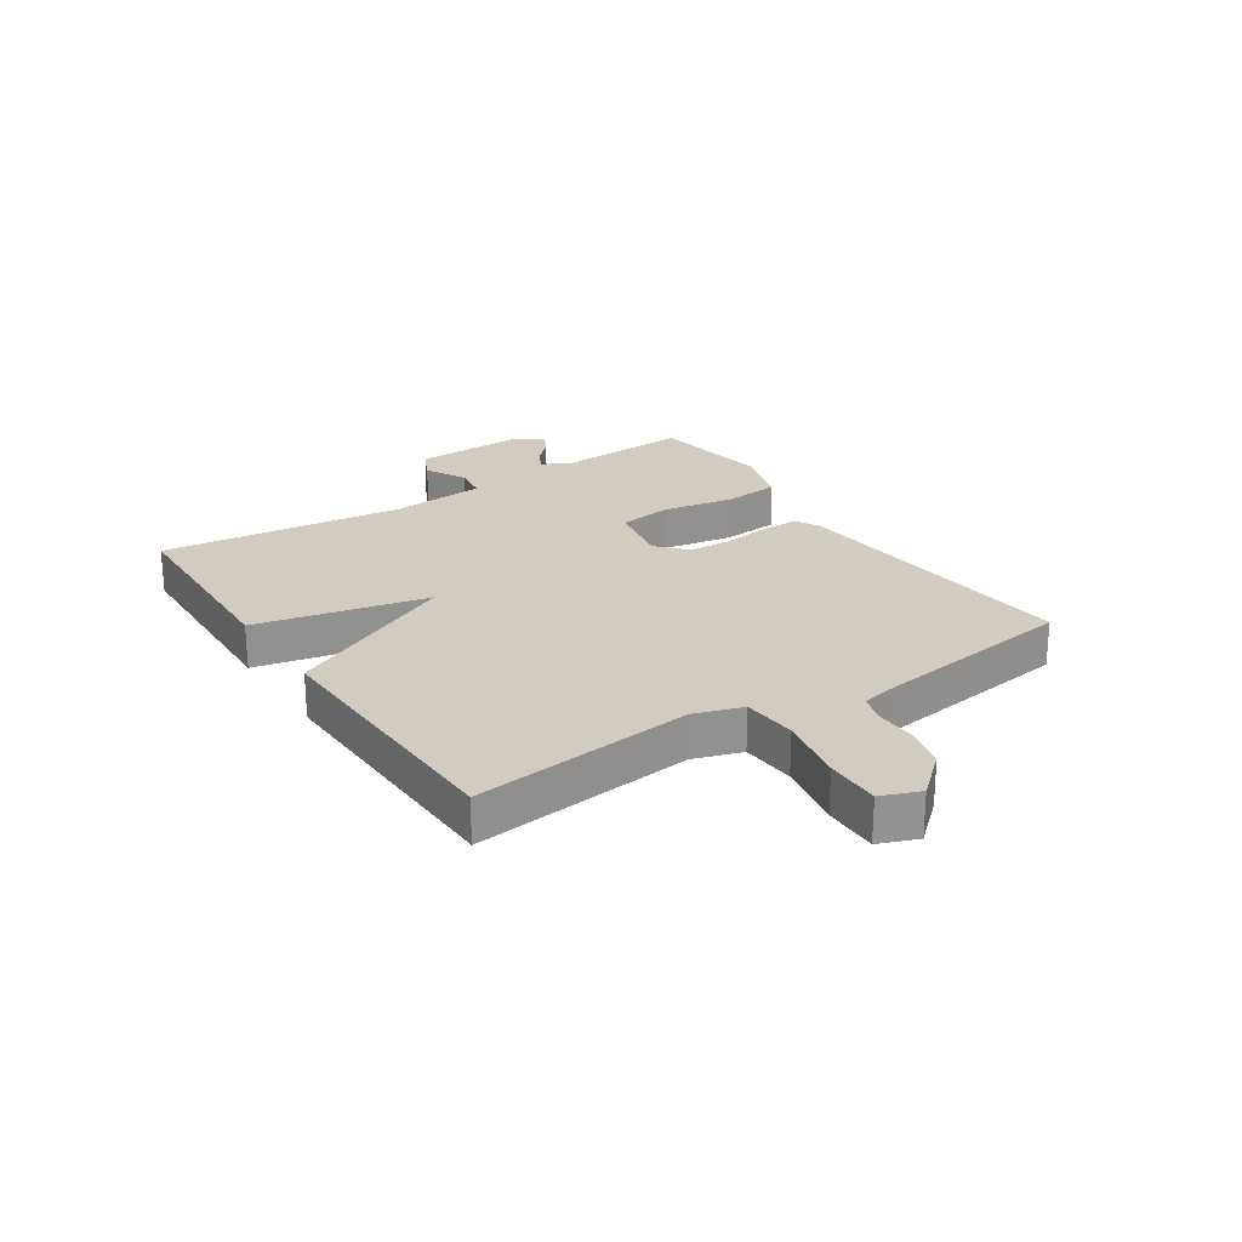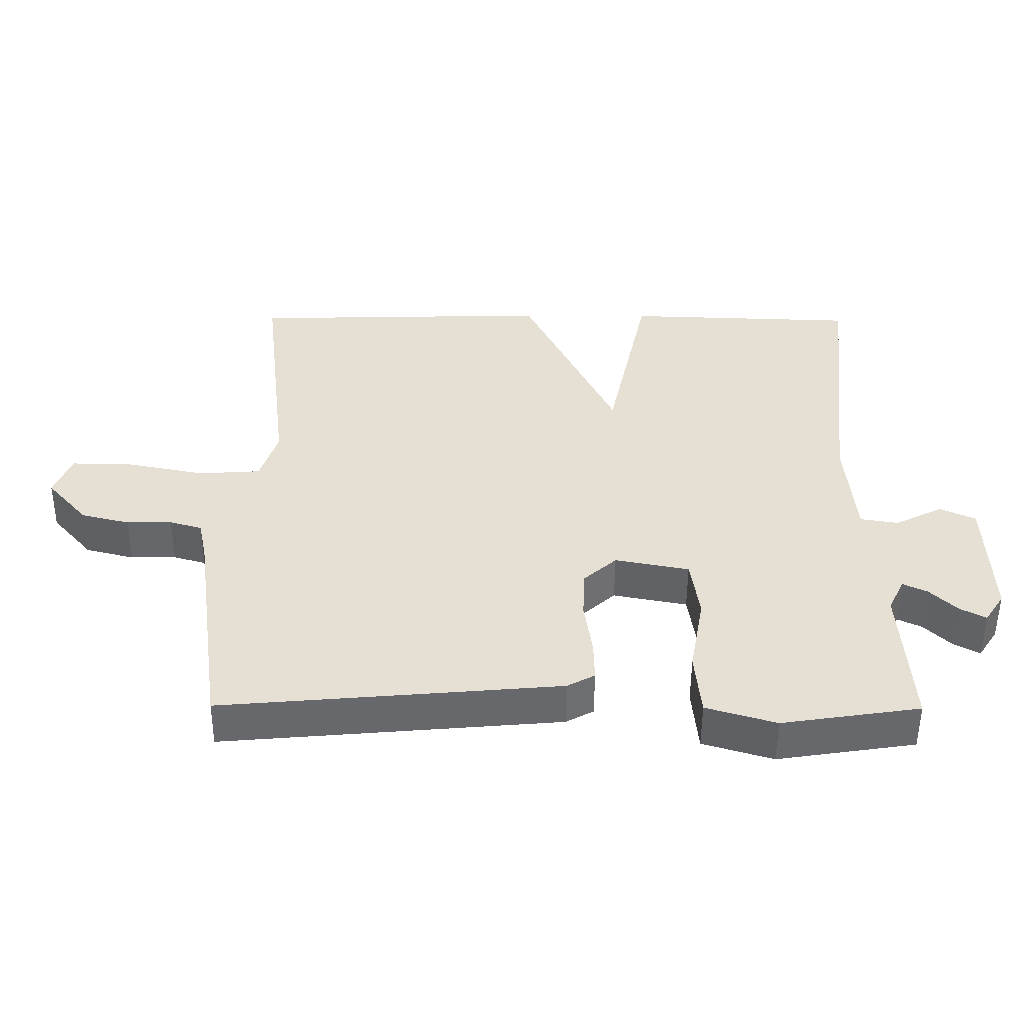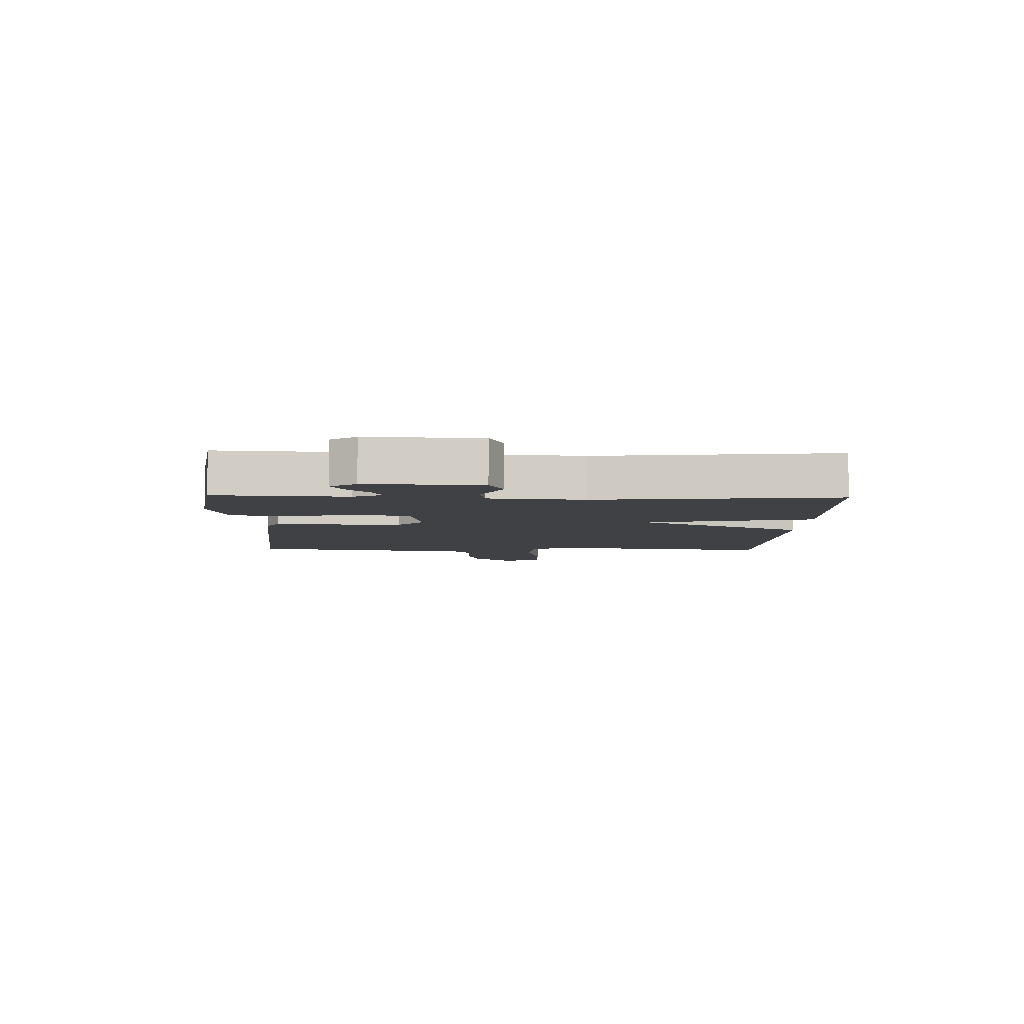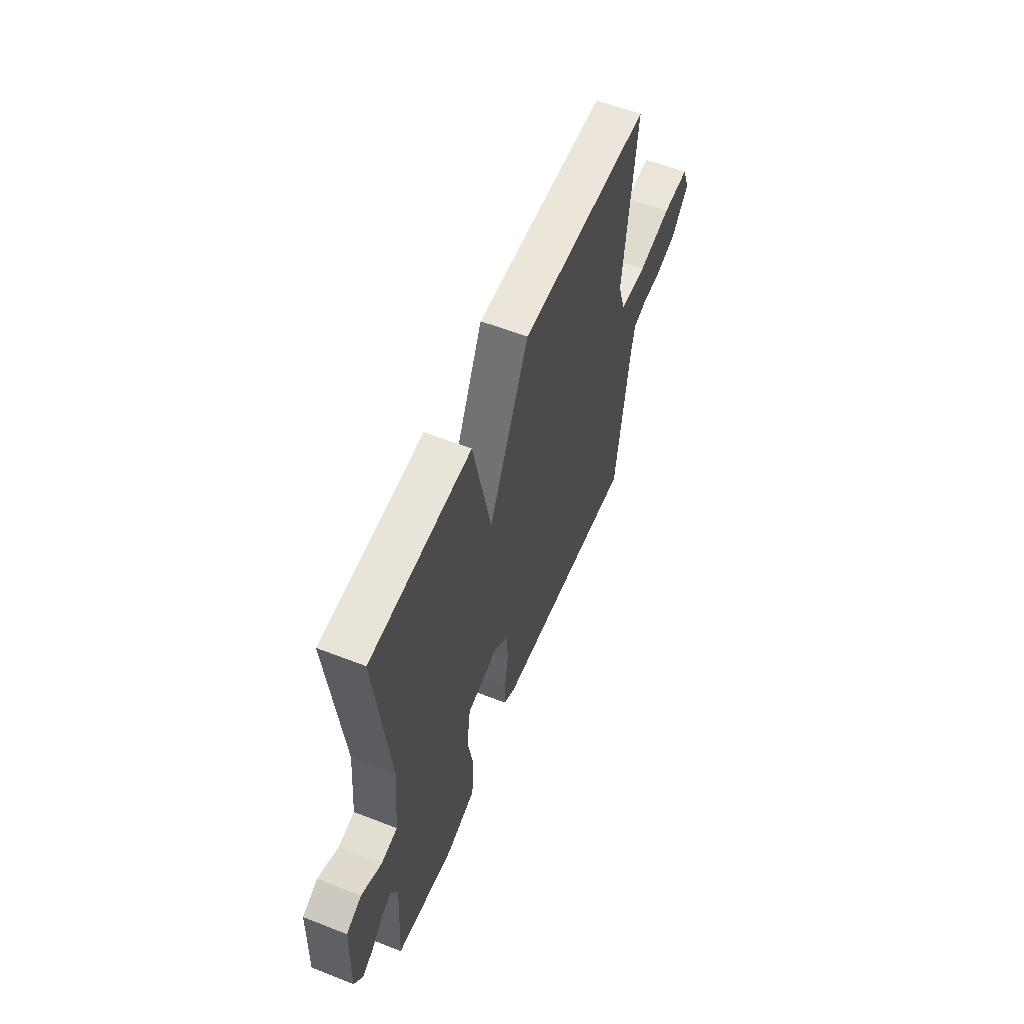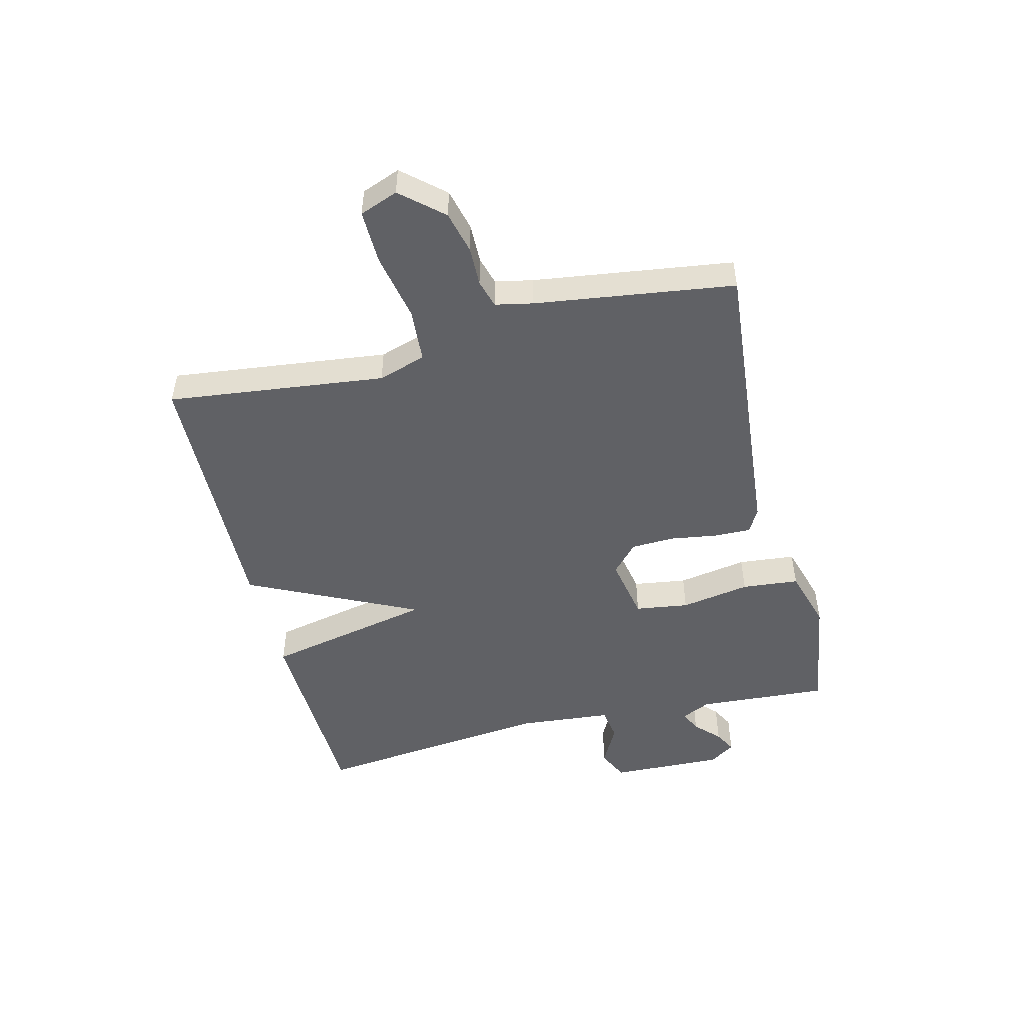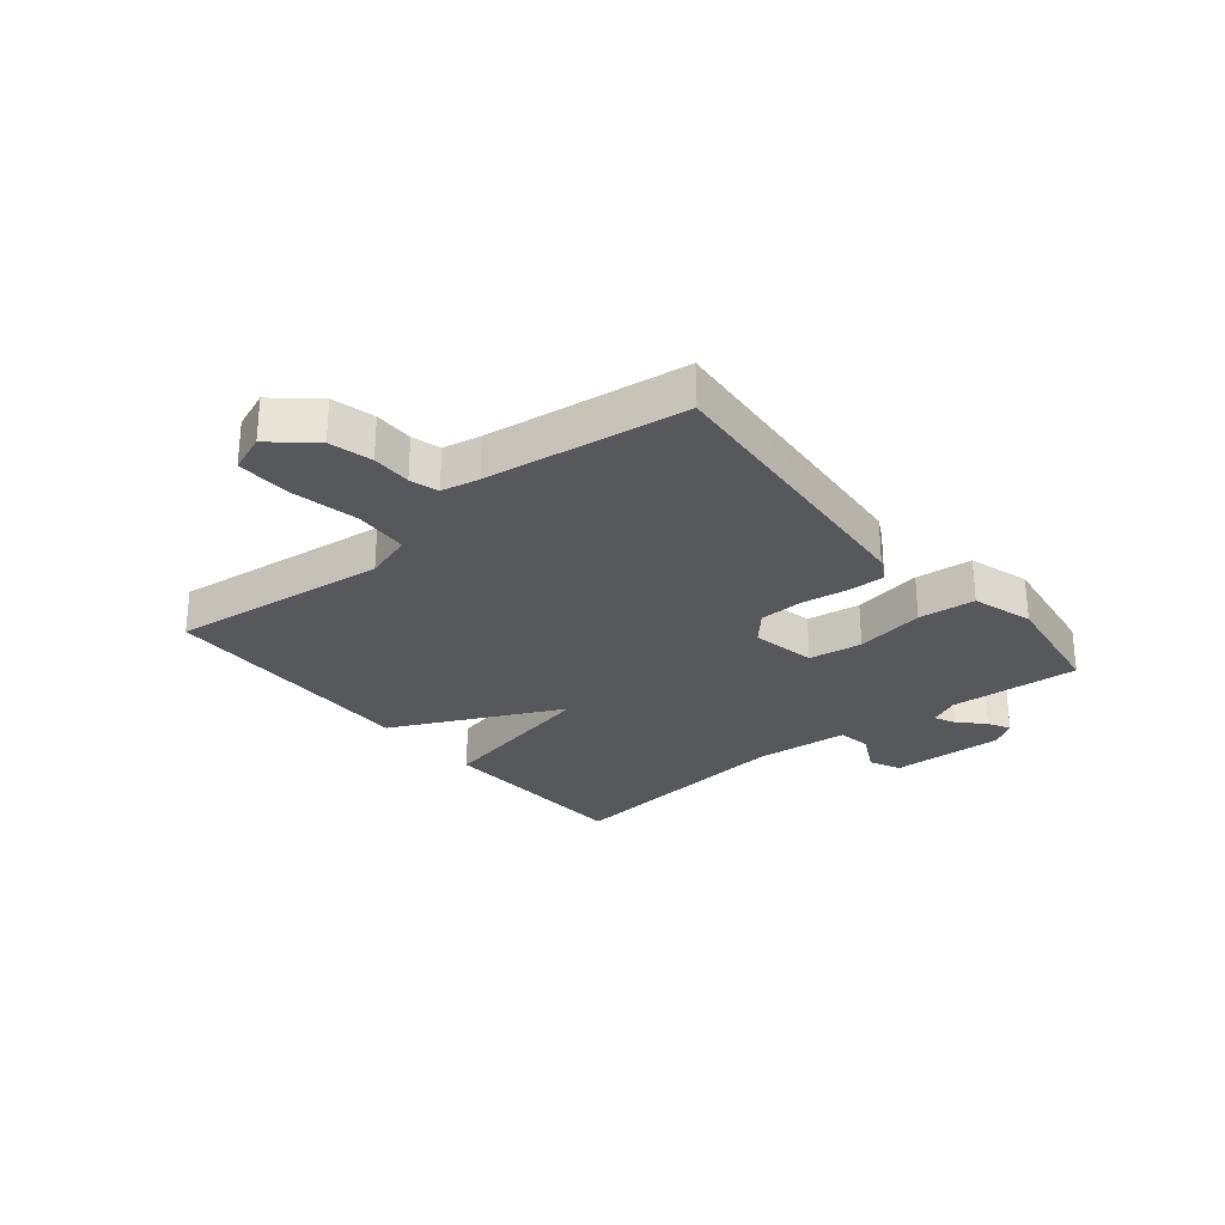
<metadata>
{"format":"obj","ext":"obj","renderer":"f3d","projection":"perspective","resolution":1024,"background":"white","views":[{"elev":23.9,"azim":56.6,"up":"+Y"},{"elev":-52.1,"azim":179.7,"up":"+Z"},{"elev":-5.9,"azim":-91.8,"up":"+Y"},{"elev":58.0,"azim":-68.0,"up":"+Z"},{"elev":-49.3,"azim":103.8,"up":"+Y"},{"elev":-27.7,"azim":129.5,"up":"+Y"}]}
</metadata>
<code>
v 0.5 0.07 0.5
v 0.457 0.07 0.13
v 0.483 0.07 0.049
v 0.575 0.07 0.043
v 0.69 0.07 0.066
v 0.782 0.07 0.068
v 0.807 0.07 0.003
v 0.746 0.07 -0.067
v 0.674 0.07 -0.085
v 0.607 0.07 -0.084
v 0.559 0.07 -0.098
v 0.546 0.07 -0.162
v 0.5 0.07 -0.5
v -0.001 0.07 -0.456
v -0.042 0.07 -0.434
v -0.041 0.07 -0.372
v -0.029 0.07 -0.291
v -0.032 0.07 -0.217
v -0.081 0.07 -0.173
v -0.191 0.07 -0.194
v -0.204 0.07 -0.285
v -0.183 0.07 -0.403
v -0.192 0.07 -0.5
v -0.296 0.07 -0.531
v -0.5 0.07 -0.5
v -0.486 0.07 -0.277
v -0.51 0.07 -0.227
v -0.546 0.07 -0.244
v -0.587 0.07 -0.284
v -0.625 0.07 -0.304
v -0.654 0.07 -0.26
v -0.648 0.07 -0.067
v -0.595 0.07 -0.042
v -0.525 0.07 -0.078
v -0.468 0.07 -0.069
v -0.454 0.07 0.092
v -0.5 0.07 0.5
v -0.153 0.07 0.512
v -0.091 0.07 0.224
v 0.047 0.07 0.512
v 0.5 0 0.5
v 0.457 0 0.13
v 0.483 0 0.049
v 0.575 0 0.043
v 0.69 0 0.066
v 0.782 0 0.068
v 0.807 0 0.003
v 0.746 0 -0.067
v 0.674 0 -0.085
v 0.607 0 -0.084
v 0.559 0 -0.098
v 0.546 0 -0.162
v 0.5 0 -0.5
v -0.001 0 -0.456
v -0.042 0 -0.434
v -0.041 0 -0.372
v -0.029 0 -0.291
v -0.032 0 -0.217
v -0.081 0 -0.173
v -0.191 0 -0.194
v -0.204 0 -0.285
v -0.183 0 -0.403
v -0.192 0 -0.5
v -0.296 0 -0.531
v -0.5 0 -0.5
v -0.486 0 -0.277
v -0.51 0 -0.227
v -0.546 0 -0.244
v -0.587 0 -0.284
v -0.625 0 -0.304
v -0.654 0 -0.26
v -0.648 0 -0.067
v -0.595 0 -0.042
v -0.525 0 -0.078
v -0.468 0 -0.069
v -0.454 0 0.092
v -0.5 0 0.5
v -0.153 0 0.512
v -0.091 0 0.224
v 0.047 0 0.512
f 39 40 1 2
f 36 37 38 39
f 39 2 3
f 36 39 3
f 35 36 3
f 34 35 3 4
f 32 33 34
f 31 32 34
f 30 31 34
f 29 30 34
f 28 29 34
f 27 28 34
f 26 27 34 4
f 24 25 26
f 23 24 26
f 22 23 26
f 21 22 26
f 20 21 26
f 20 26 4 5
f 5 6 7
f 20 5 7
f 19 20 7
f 18 19 7
f 17 18 7
f 15 16 17
f 14 15 17
f 13 14 17
f 12 13 17
f 11 12 17
f 11 17 7
f 10 11 7
f 7 8 9 10
f 42 41 80 79
f 79 78 77 76
f 43 42 79
f 43 79 76
f 43 76 75
f 44 43 75 74
f 74 73 72
f 74 72 71
f 74 71 70
f 74 70 69
f 74 69 68
f 74 68 67
f 44 74 67 66
f 66 65 64
f 66 64 63
f 66 63 62
f 66 62 61
f 66 61 60
f 45 44 66 60
f 47 46 45
f 47 45 60
f 47 60 59
f 47 59 58
f 47 58 57
f 57 56 55
f 57 55 54
f 57 54 53
f 57 53 52
f 57 52 51
f 47 57 51
f 47 51 50
f 50 49 48 47
f 1 41 42 2
f 2 42 43 3
f 3 43 44 4
f 4 44 45 5
f 5 45 46 6
f 6 46 47 7
f 7 47 48 8
f 8 48 49 9
f 9 49 50 10
f 10 50 51 11
f 11 51 52 12
f 12 52 53 13
f 13 53 54 14
f 14 54 55 15
f 15 55 56 16
f 16 56 57 17
f 17 57 58 18
f 18 58 59 19
f 19 59 60 20
f 20 60 61 21
f 21 61 62 22
f 22 62 63 23
f 23 63 64 24
f 24 64 65 25
f 25 65 66 26
f 26 66 67 27
f 27 67 68 28
f 28 68 69 29
f 29 69 70 30
f 30 70 71 31
f 31 71 72 32
f 32 72 73 33
f 33 73 74 34
f 34 74 75 35
f 35 75 76 36
f 36 76 77 37
f 37 77 78 38
f 38 78 79 39
f 39 79 80 40
f 40 80 41 1

</code>
